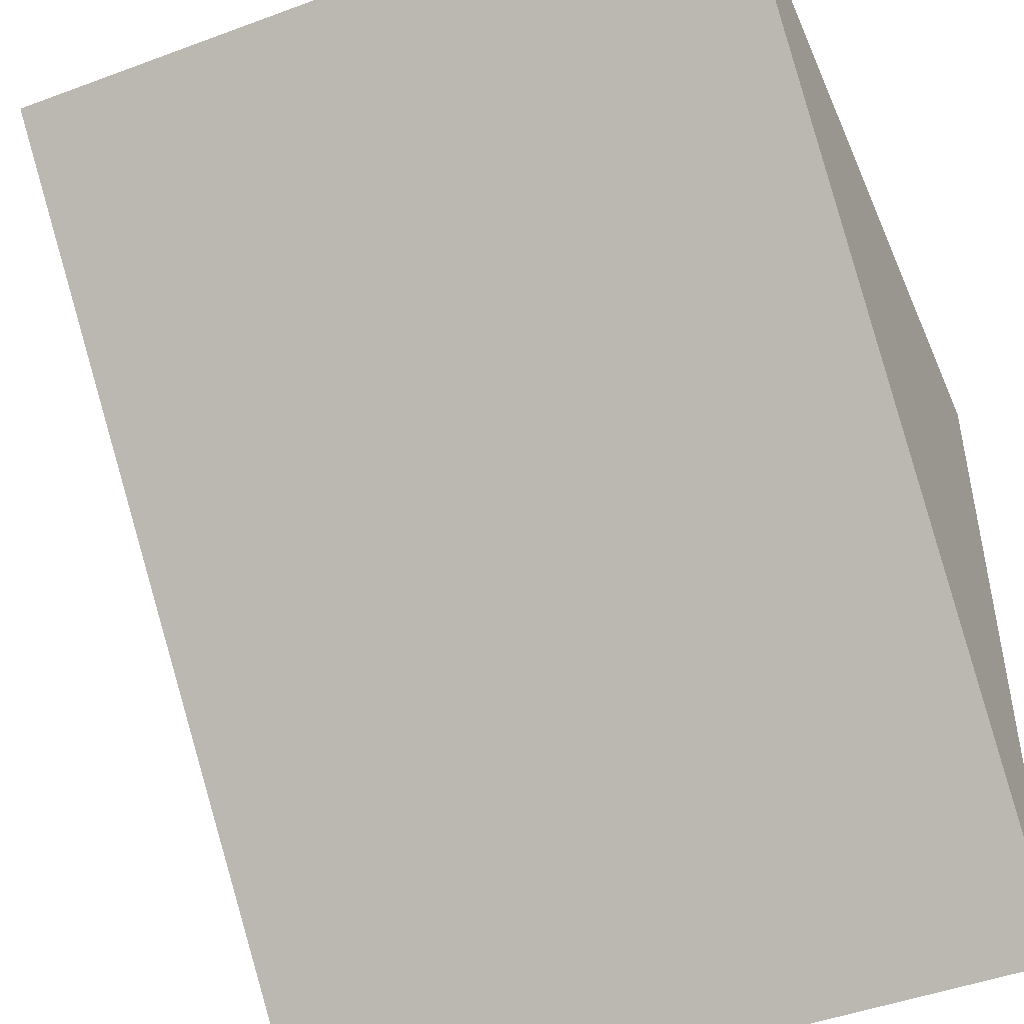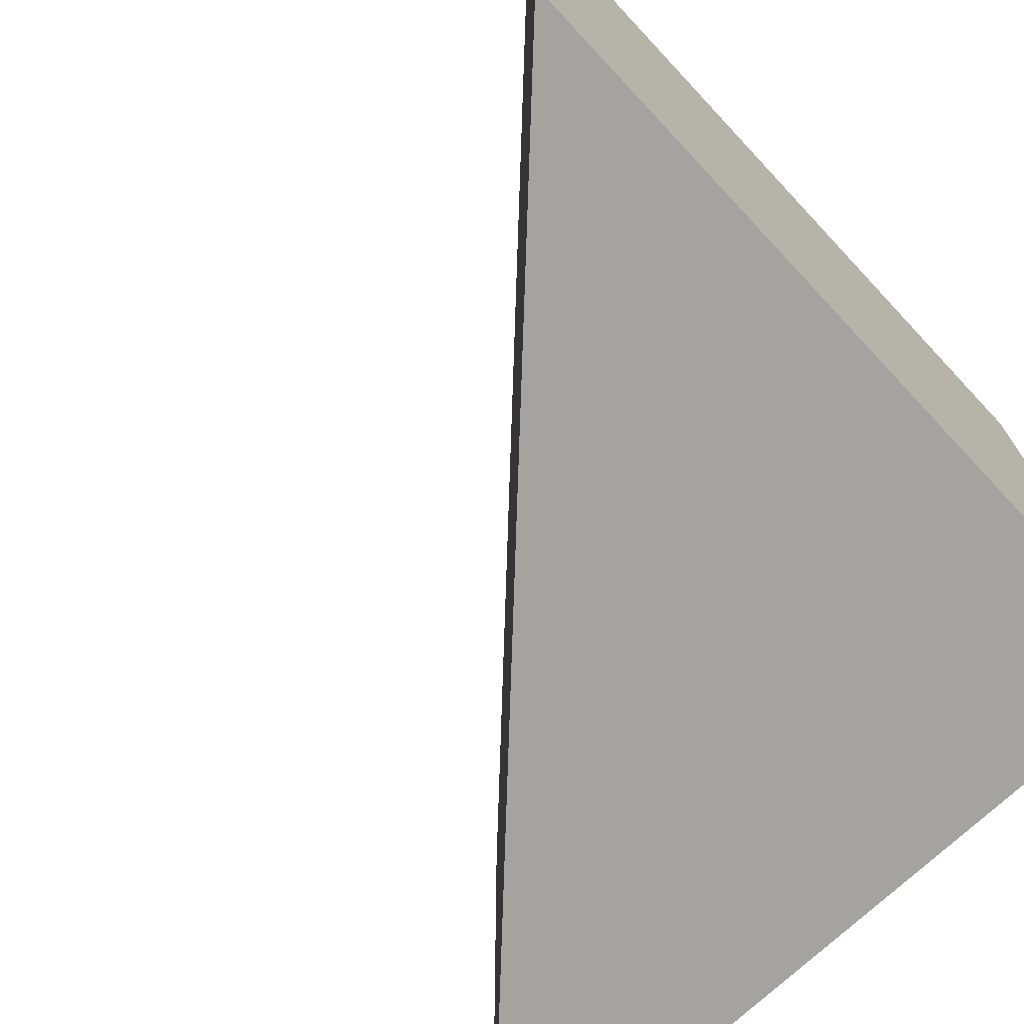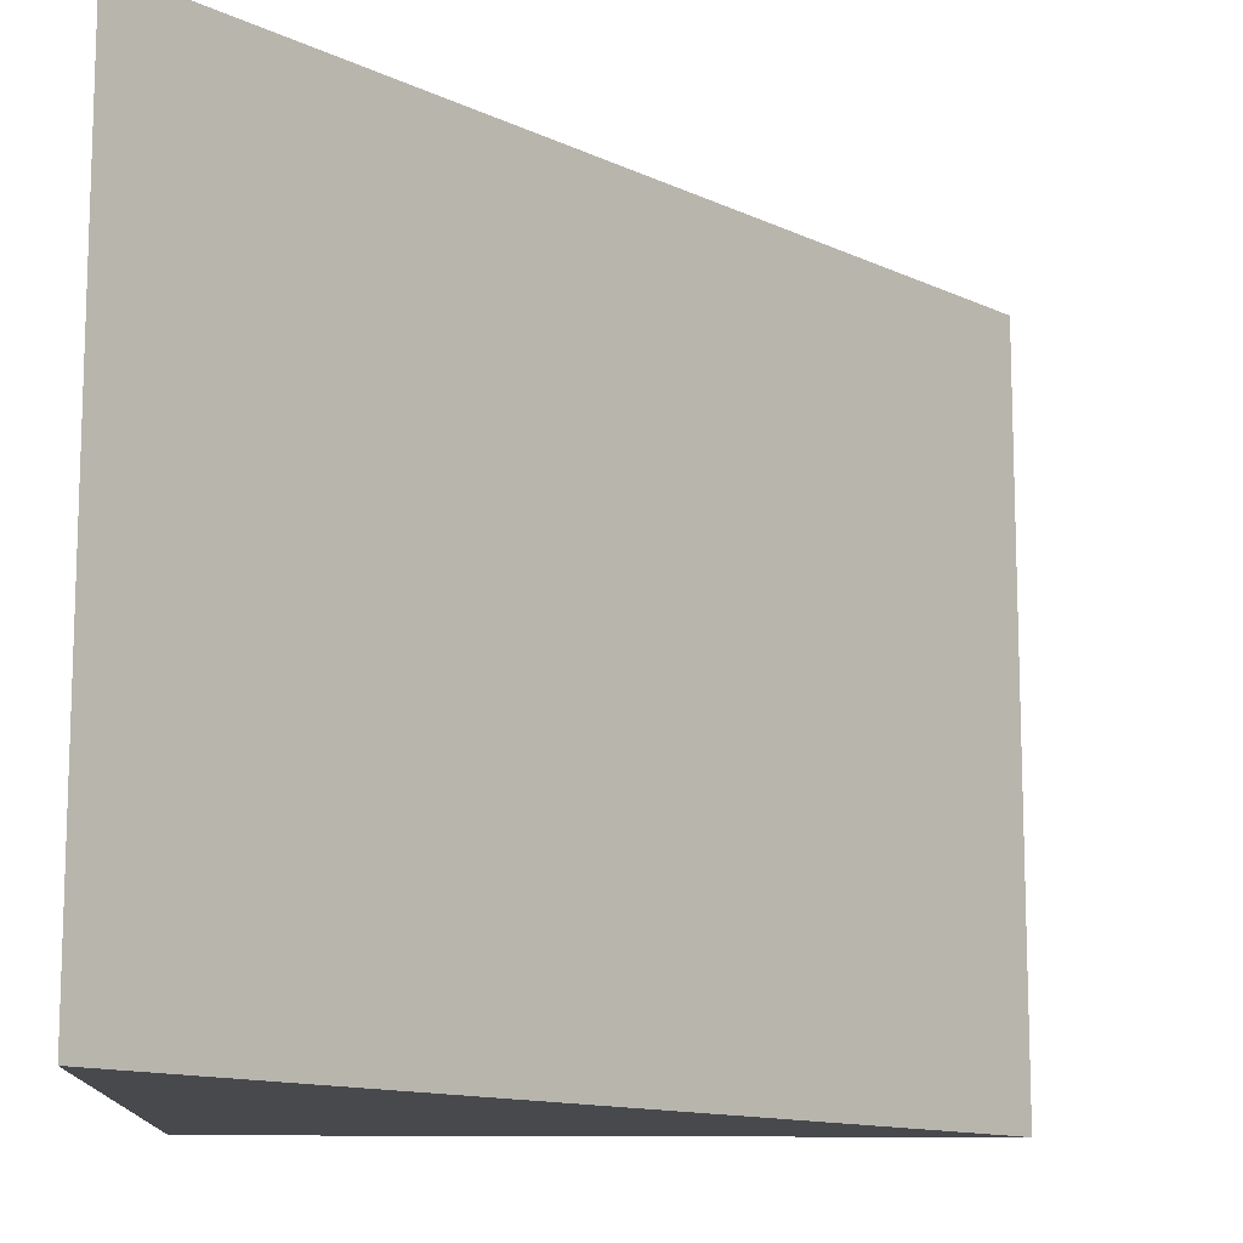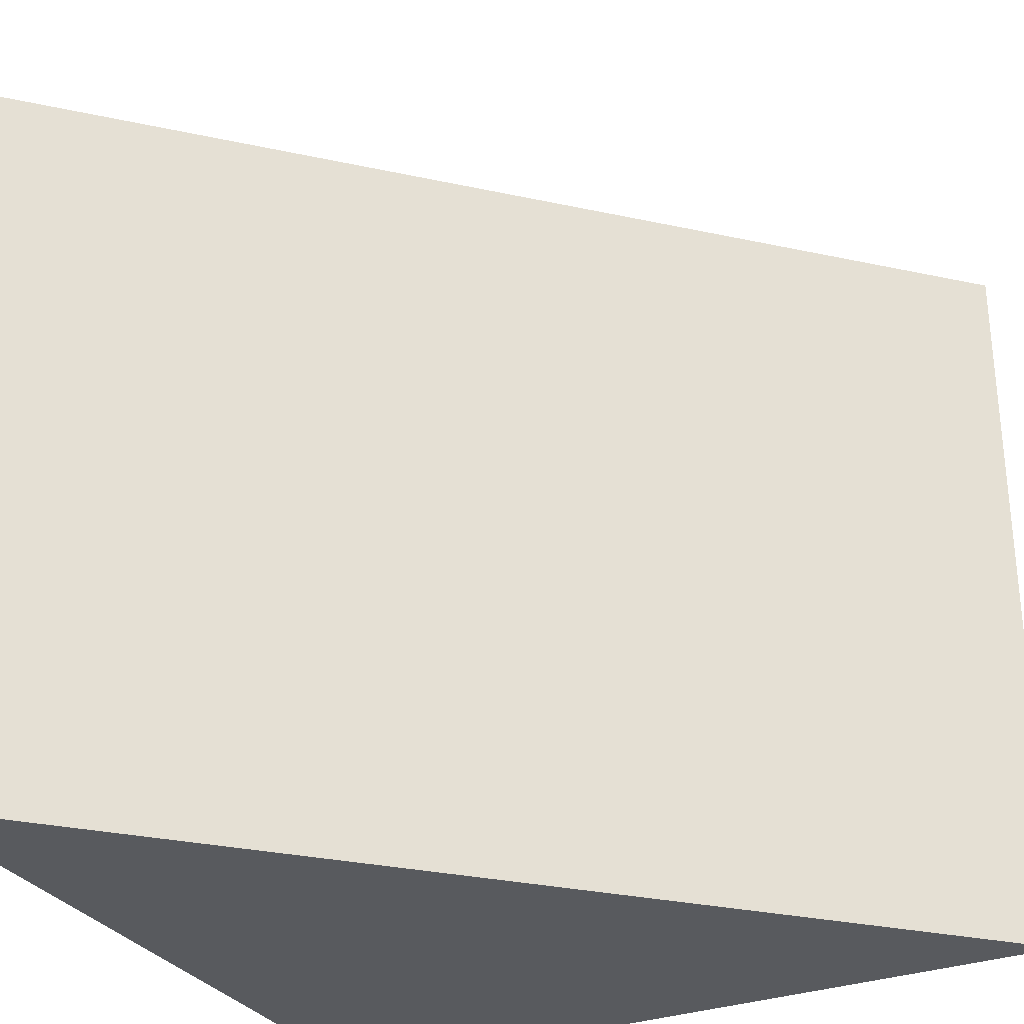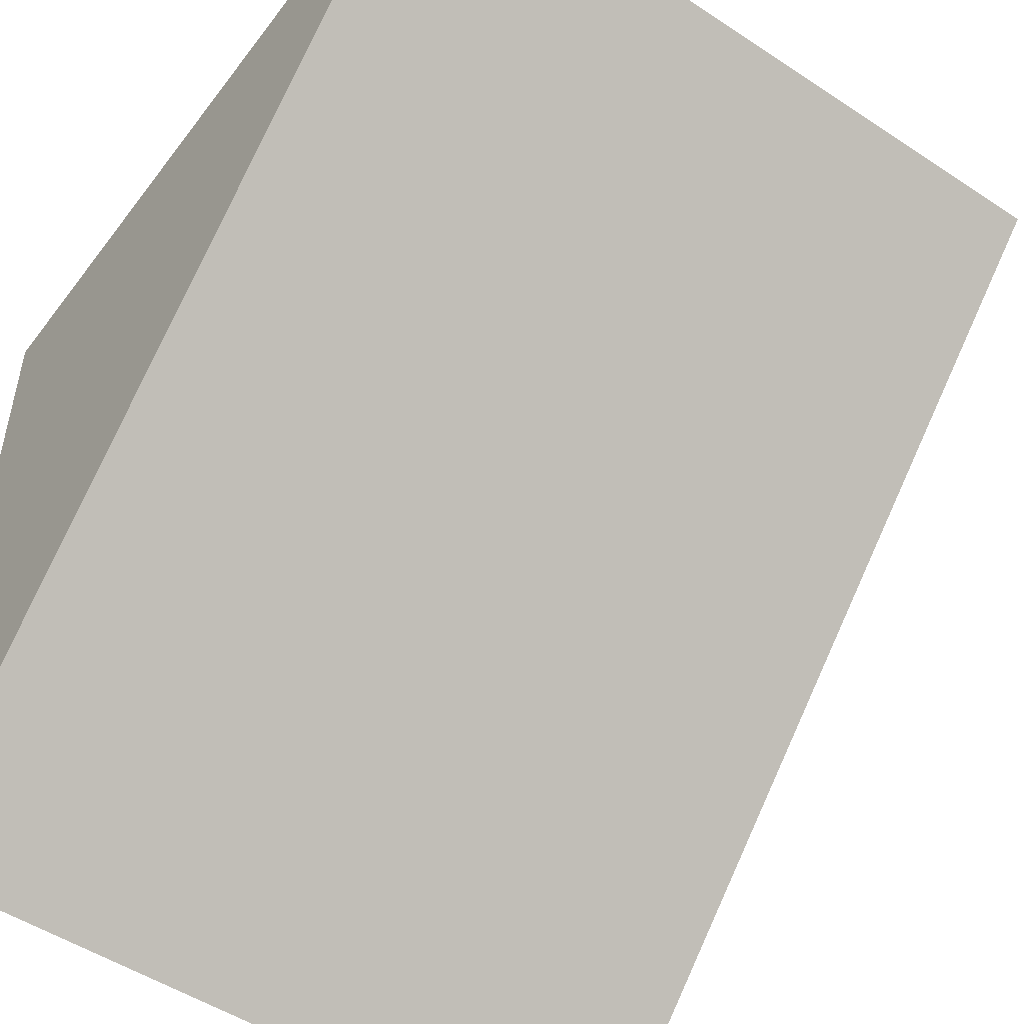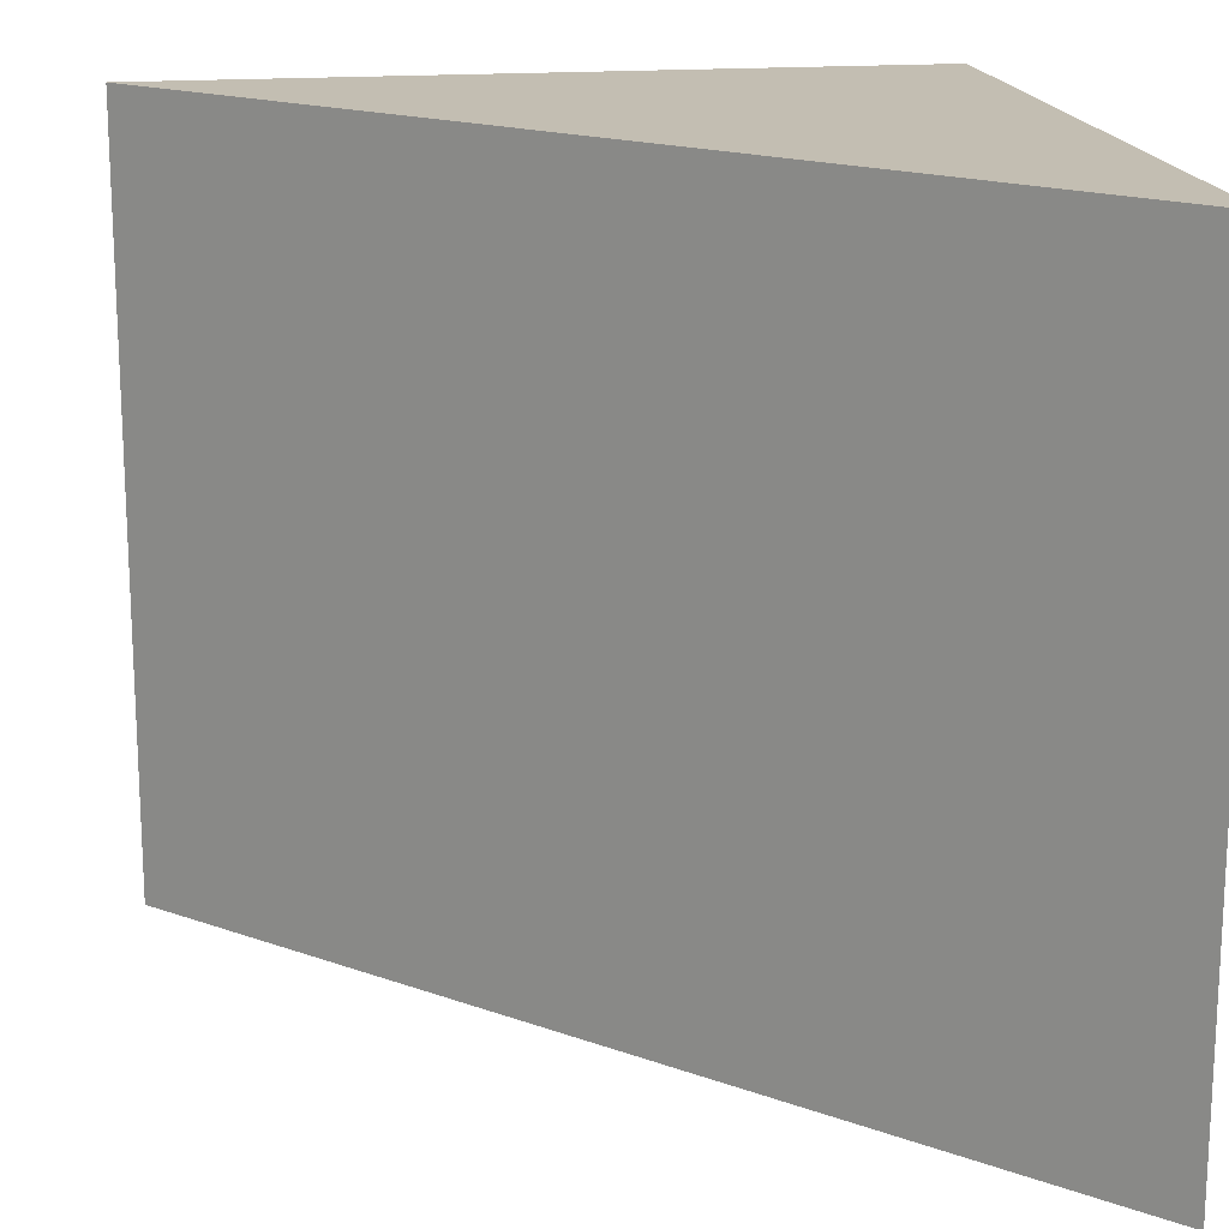
<metadata>
{"format":"obj","ext":"obj","renderer":"f3d","projection":"perspective","resolution":1024,"background":"white","views":[{"elev":-47.2,"azim":-67.3,"up":"+Z"},{"elev":-72.8,"azim":-46.9,"up":"+Y"},{"elev":-12.4,"azim":177.5,"up":"+Y"},{"elev":-30.6,"azim":-152.4,"up":"+Y"},{"elev":-50.7,"azim":-125.8,"up":"+Z"},{"elev":17.3,"azim":-99.2,"up":"+Y"}]}
</metadata>
<code>
v 0.5 -0.5 -0.5
v 0.5 -0.5 0.5
v -0.5 -0.5 0.5
v 0.5 0.5 0.5
v -0.5 0.5 0.5
v 0.5 0.5 -0.5
f 1 2 3
f 3 2 4 5
f 2 1 6 4
f 1 3 5 6
f 5 4 6

</code>
